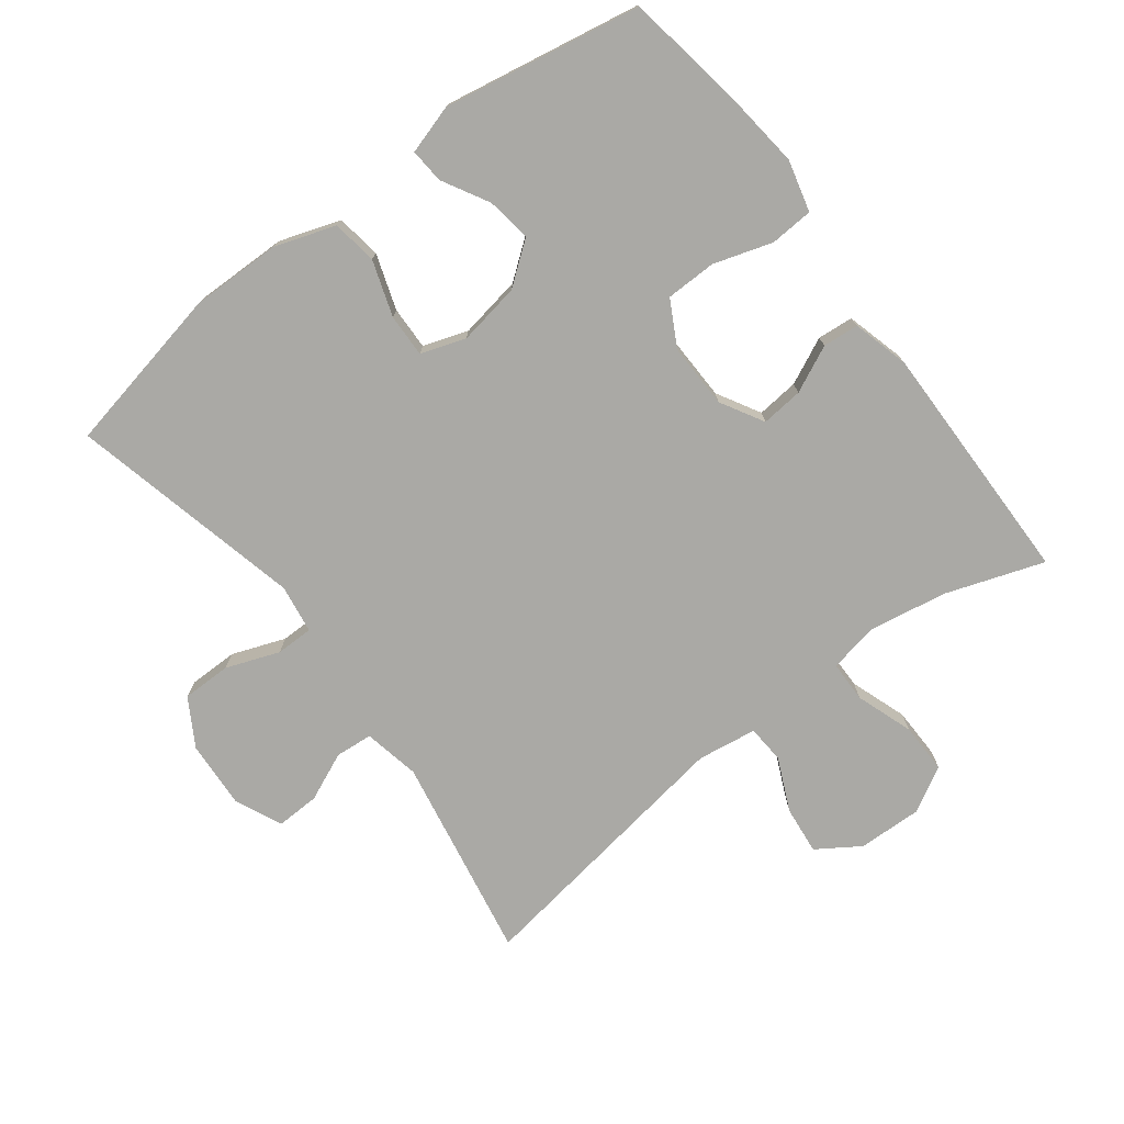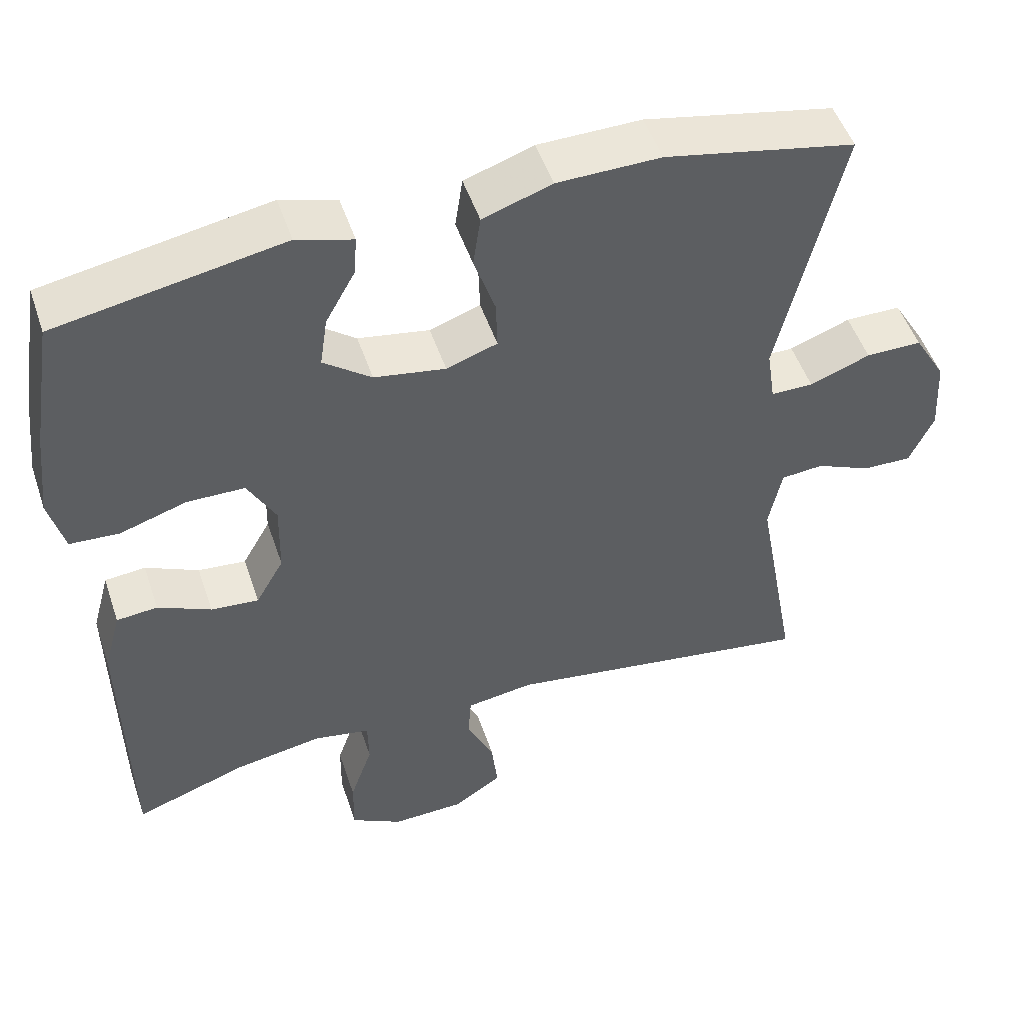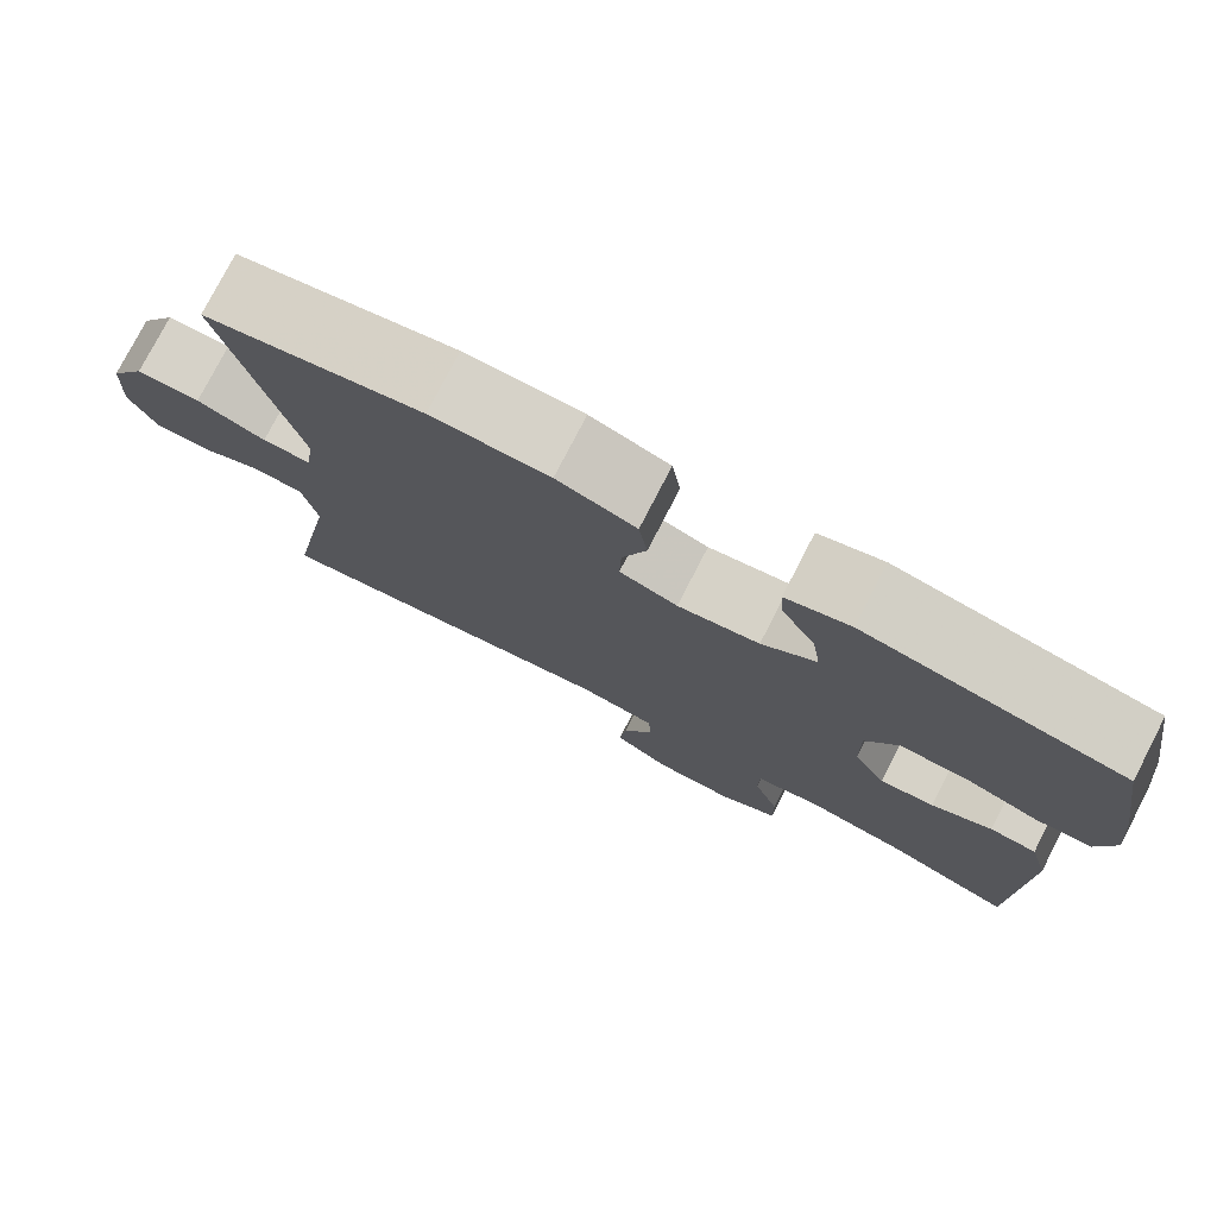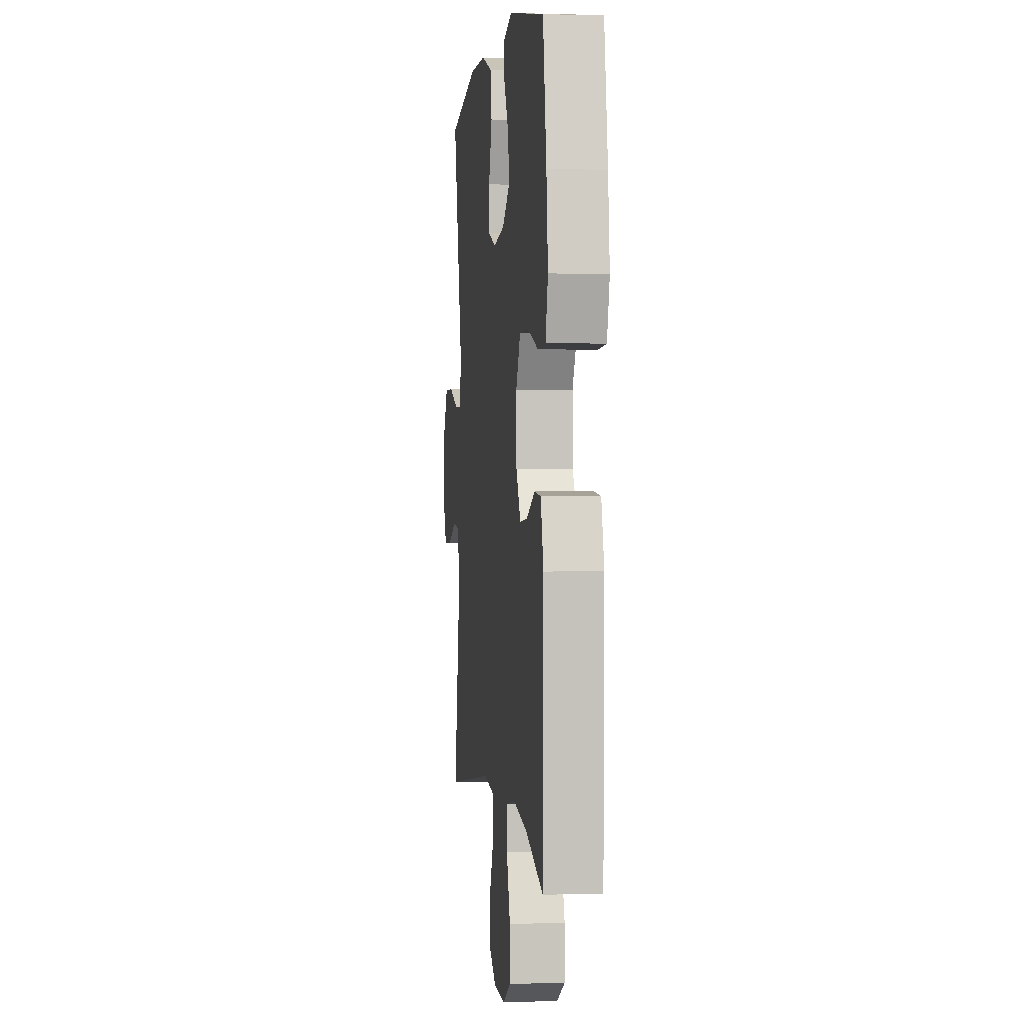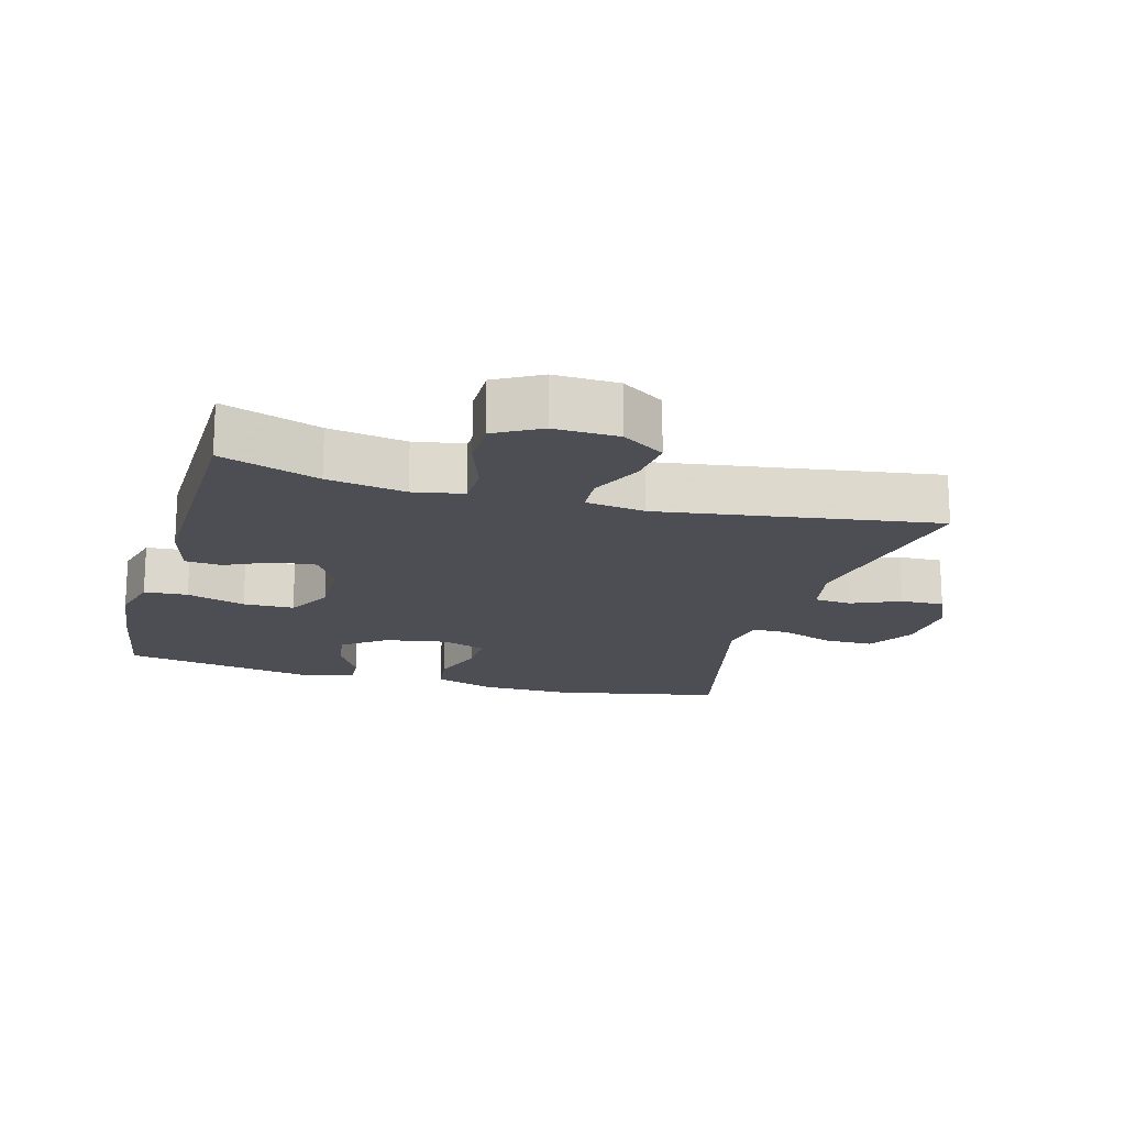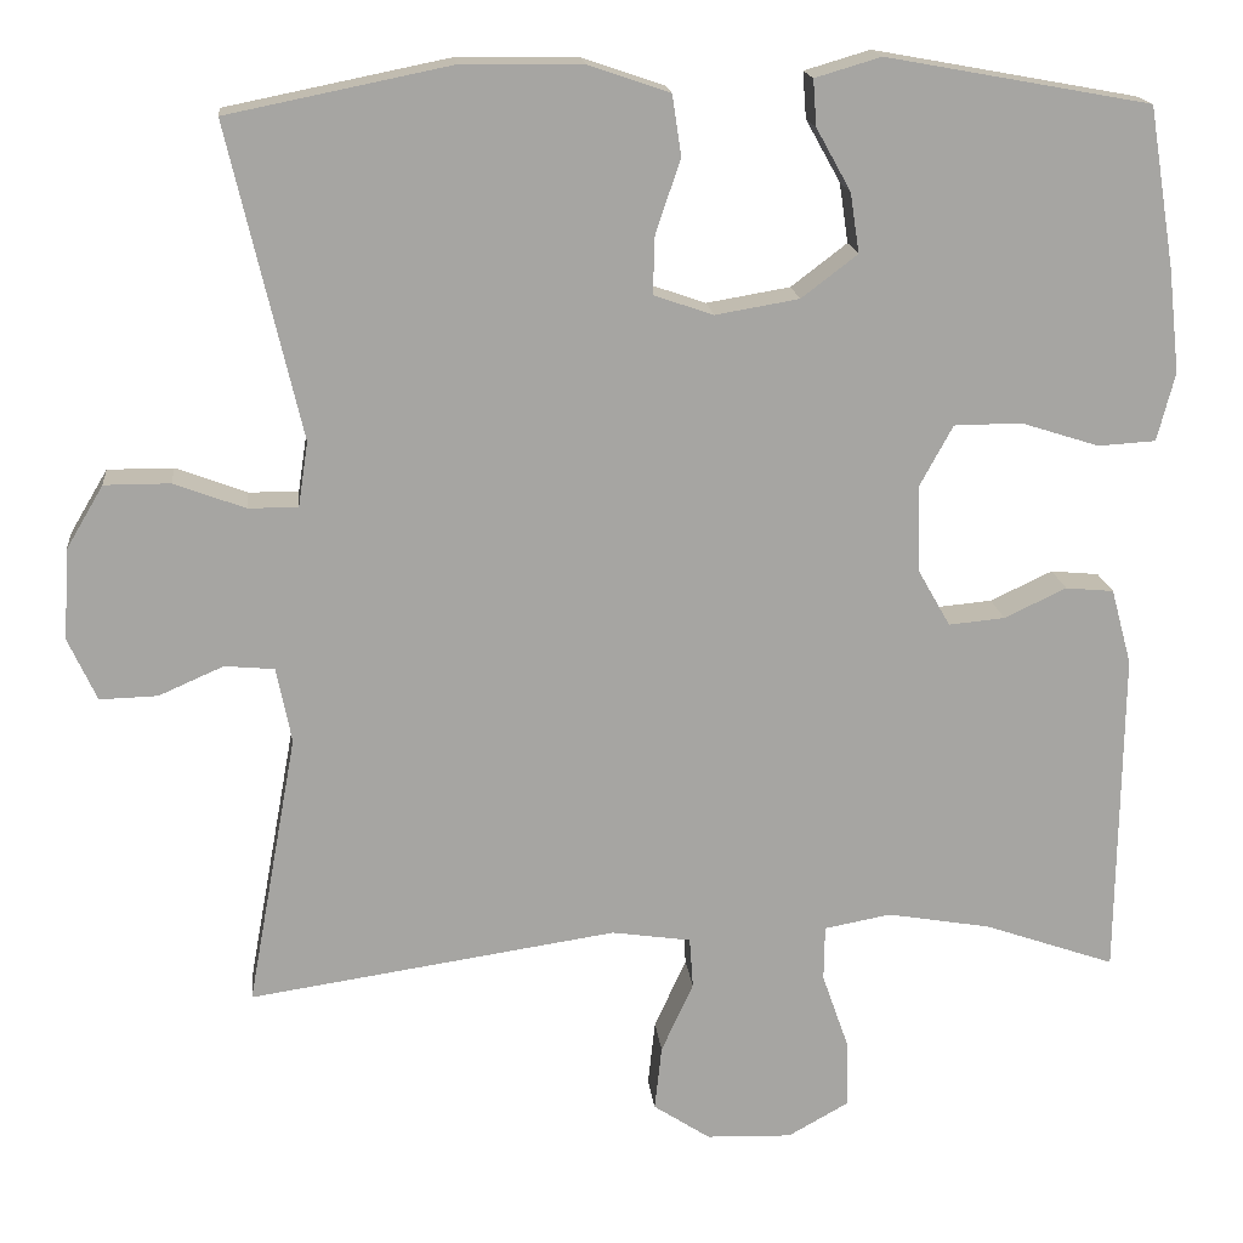
<metadata>
{"format":"obj","ext":"obj","renderer":"f3d","projection":"perspective","resolution":1024,"background":"white","views":[{"elev":-75.3,"azim":37.3,"up":"+Y"},{"elev":50.2,"azim":161.6,"up":"+Z"},{"elev":77.5,"azim":27.3,"up":"+Z"},{"elev":1.2,"azim":83.0,"up":"+Z"},{"elev":-17.3,"azim":164.3,"up":"+Y"},{"elev":16.8,"azim":-5.8,"up":"+Z"}]}
</metadata>
<code>
v 0.5 0.07 0.5
v 0.529 0.07 0.322
v 0.542 0.07 0.204
v 0.522 0.07 0.127
v 0.457 0.07 0.123
v 0.369 0.07 0.151
v 0.293 0.07 0.15
v 0.256 0.07 0.082
v 0.258 0.07 -0.015
v 0.295 0.07 -0.08
v 0.358 0.07 -0.074
v 0.428 0.07 -0.041
v 0.482 0.07 -0.046
v 0.505 0.07 -0.131
v 0.5 0.07 -0.5
v 0.353 0.07 -0.449
v 0.236 0.07 -0.429
v 0.161 0.07 -0.443
v 0.16 0.07 -0.505
v 0.19 0.07 -0.591
v 0.191 0.07 -0.667
v 0.123 0.07 -0.705
v 0.027 0.07 -0.702
v -0.037 0.07 -0.66
v -0.029 0.07 -0.587
v 0.007 0.07 -0.508
v 0.003 0.07 -0.451
v -0.086 0.07 -0.438
v -0.5 0.07 -0.5
v -0.444 0.07 -0.193
v -0.461 0.07 -0.108
v -0.517 0.07 -0.103
v -0.59 0.07 -0.135
v -0.655 0.07 -0.137
v -0.687 0.07 -0.067
v -0.681 0.07 0.035
v -0.639 0.07 0.106
v -0.565 0.07 0.106
v -0.485 0.07 0.076
v -0.429 0.07 0.076
v -0.418 0.07 0.149
v -0.5 0.07 0.5
v -0.249 0.07 0.551
v -0.113 0.07 0.549
v -0.022 0.07 0.518
v -0.012 0.07 0.45
v -0.04 0.07 0.367
v -0.042 0.07 0.302
v 0.025 0.07 0.279
v 0.119 0.07 0.295
v 0.182 0.07 0.343
v 0.172 0.07 0.41
v 0.133 0.07 0.48
v 0.129 0.07 0.532
v 0.203 0.07 0.554
v 0.5 0 0.5
v 0.529 0 0.322
v 0.542 0 0.204
v 0.522 0 0.127
v 0.457 0 0.123
v 0.369 0 0.151
v 0.293 0 0.15
v 0.256 0 0.082
v 0.258 0 -0.015
v 0.295 0 -0.08
v 0.358 0 -0.074
v 0.428 0 -0.041
v 0.482 0 -0.046
v 0.505 0 -0.131
v 0.5 0 -0.5
v 0.353 0 -0.449
v 0.236 0 -0.429
v 0.161 0 -0.443
v 0.16 0 -0.505
v 0.19 0 -0.591
v 0.191 0 -0.667
v 0.123 0 -0.705
v 0.027 0 -0.702
v -0.037 0 -0.66
v -0.029 0 -0.587
v 0.007 0 -0.508
v 0.003 0 -0.451
v -0.086 0 -0.438
v -0.5 0 -0.5
v -0.444 0 -0.193
v -0.461 0 -0.108
v -0.517 0 -0.103
v -0.59 0 -0.135
v -0.655 0 -0.137
v -0.687 0 -0.067
v -0.681 0 0.035
v -0.639 0 0.106
v -0.565 0 0.106
v -0.485 0 0.076
v -0.429 0 0.076
v -0.418 0 0.149
v -0.5 0 0.5
v -0.249 0 0.551
v -0.113 0 0.549
v -0.022 0 0.518
v -0.012 0 0.45
v -0.04 0 0.367
v -0.042 0 0.302
v 0.025 0 0.279
v 0.119 0 0.295
v 0.182 0 0.343
v 0.172 0 0.41
v 0.133 0 0.48
v 0.129 0 0.532
v 0.203 0 0.554
f 4 5 6
f 3 4 6
f 2 3 6
f 1 2 6
f 55 1 6
f 54 55 6
f 53 54 6
f 52 53 6
f 51 52 6 7
f 50 51 7 8
f 49 50 8 9
f 48 49 9 10
f 45 46 47
f 44 45 47
f 43 44 47
f 42 43 47
f 41 42 47
f 40 41 47 48
f 37 38 39
f 36 37 39
f 35 36 39
f 34 35 39
f 33 34 39
f 32 33 39
f 31 32 39 40
f 40 48 10
f 31 40 10
f 30 31 10
f 24 25 26
f 23 24 26
f 22 23 26
f 21 22 26
f 20 21 26
f 19 20 26
f 18 19 26 27
f 17 18 27 28
f 14 15 16
f 13 14 16
f 12 13 16
f 11 12 16
f 11 16 17
f 30 10 11
f 29 30 11
f 28 29 11
f 11 17 28
f 61 60 59
f 61 59 58
f 61 58 57
f 61 57 56
f 61 56 110
f 61 110 109
f 61 109 108
f 61 108 107
f 62 61 107 106
f 63 62 106 105
f 64 63 105 104
f 65 64 104 103
f 102 101 100
f 102 100 99
f 102 99 98
f 102 98 97
f 102 97 96
f 103 102 96 95
f 94 93 92
f 94 92 91
f 94 91 90
f 94 90 89
f 94 89 88
f 94 88 87
f 95 94 87 86
f 65 103 95
f 65 95 86
f 65 86 85
f 81 80 79
f 81 79 78
f 81 78 77
f 81 77 76
f 81 76 75
f 81 75 74
f 82 81 74 73
f 83 82 73 72
f 71 70 69
f 71 69 68
f 71 68 67
f 71 67 66
f 72 71 66
f 66 65 85
f 66 85 84
f 66 84 83
f 83 72 66
f 1 56 57 2
f 2 57 58 3
f 3 58 59 4
f 4 59 60 5
f 5 60 61 6
f 6 61 62 7
f 7 62 63 8
f 8 63 64 9
f 9 64 65 10
f 10 65 66 11
f 11 66 67 12
f 12 67 68 13
f 13 68 69 14
f 14 69 70 15
f 15 70 71 16
f 16 71 72 17
f 17 72 73 18
f 18 73 74 19
f 19 74 75 20
f 20 75 76 21
f 21 76 77 22
f 22 77 78 23
f 23 78 79 24
f 24 79 80 25
f 25 80 81 26
f 26 81 82 27
f 27 82 83 28
f 28 83 84 29
f 29 84 85 30
f 30 85 86 31
f 31 86 87 32
f 32 87 88 33
f 33 88 89 34
f 34 89 90 35
f 35 90 91 36
f 36 91 92 37
f 37 92 93 38
f 38 93 94 39
f 39 94 95 40
f 40 95 96 41
f 41 96 97 42
f 42 97 98 43
f 43 98 99 44
f 44 99 100 45
f 45 100 101 46
f 46 101 102 47
f 47 102 103 48
f 48 103 104 49
f 49 104 105 50
f 50 105 106 51
f 51 106 107 52
f 52 107 108 53
f 53 108 109 54
f 54 109 110 55
f 55 110 56 1

</code>
